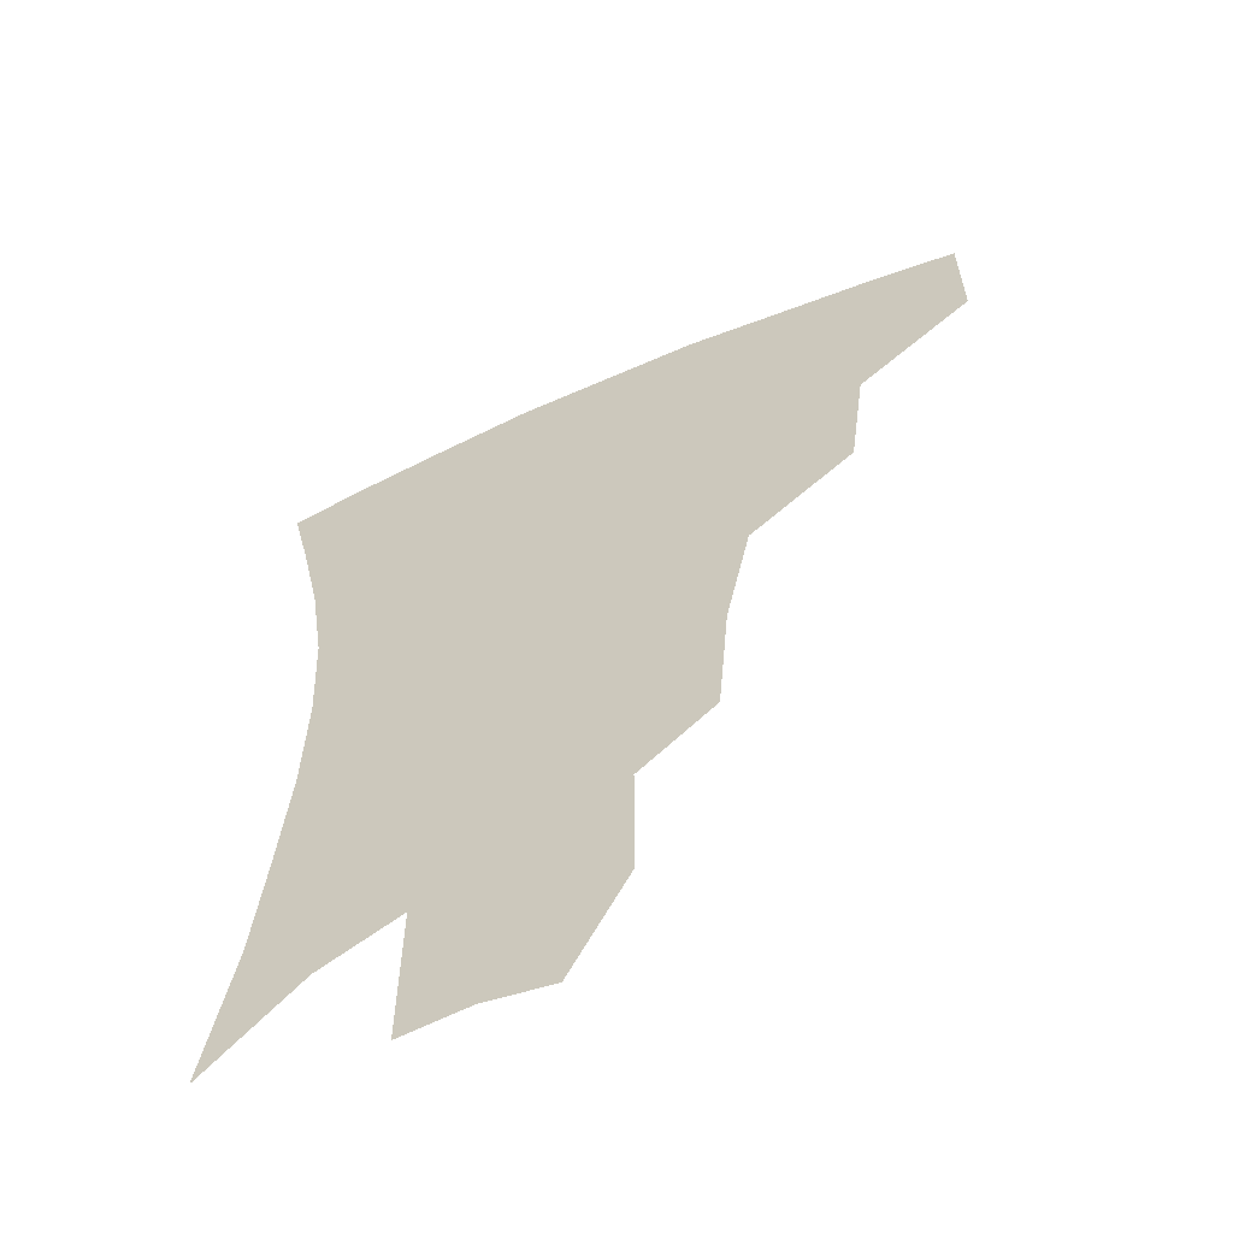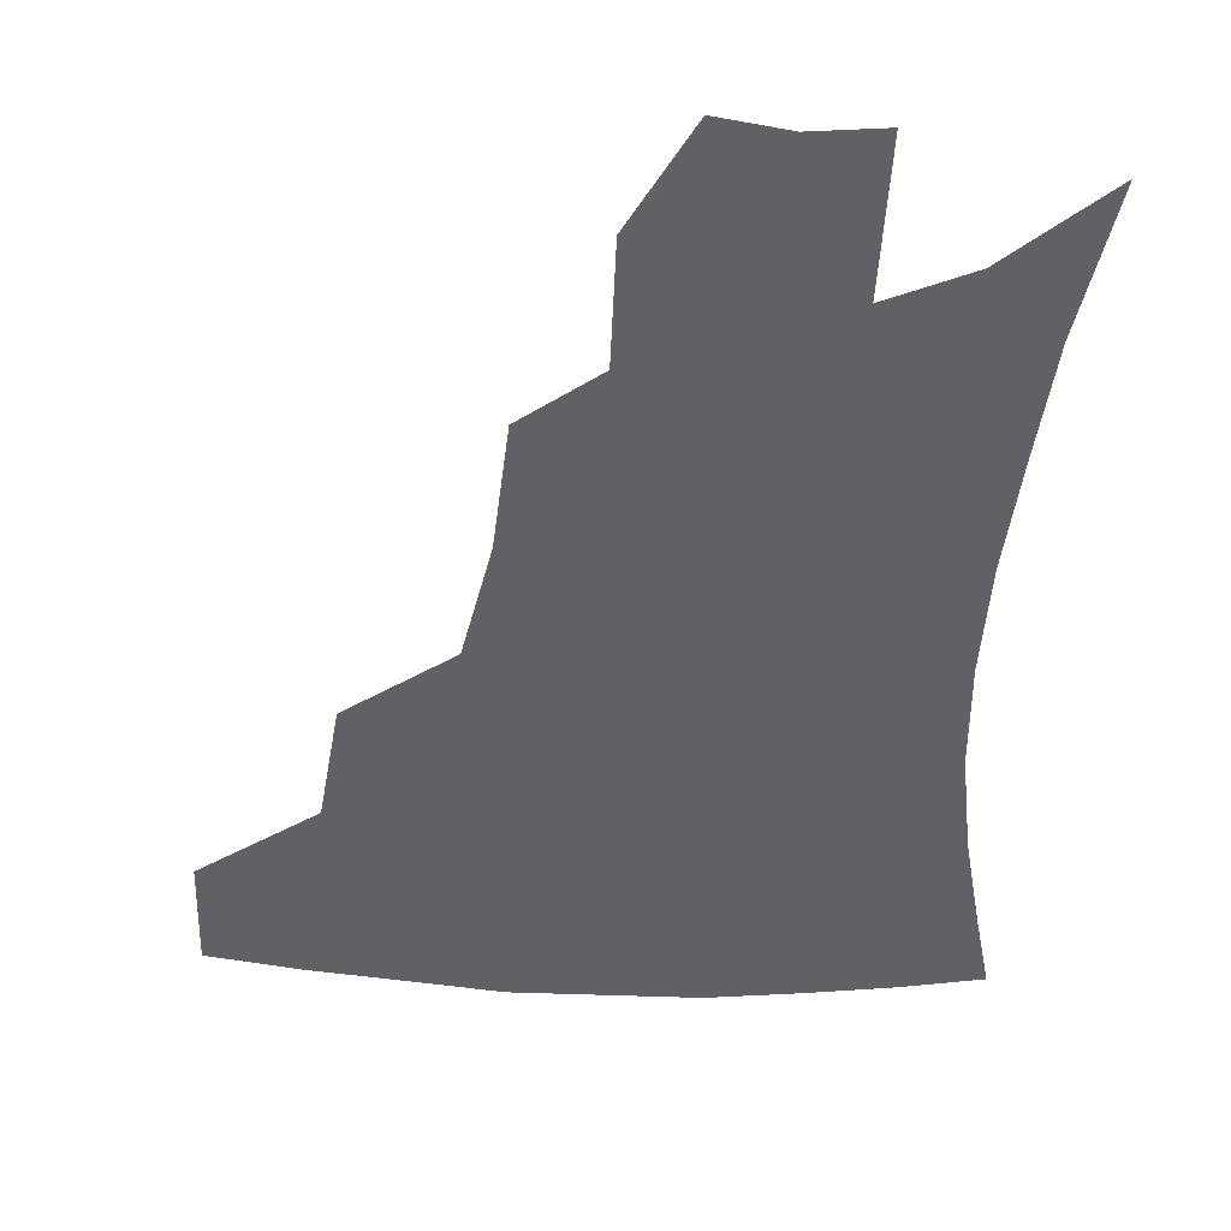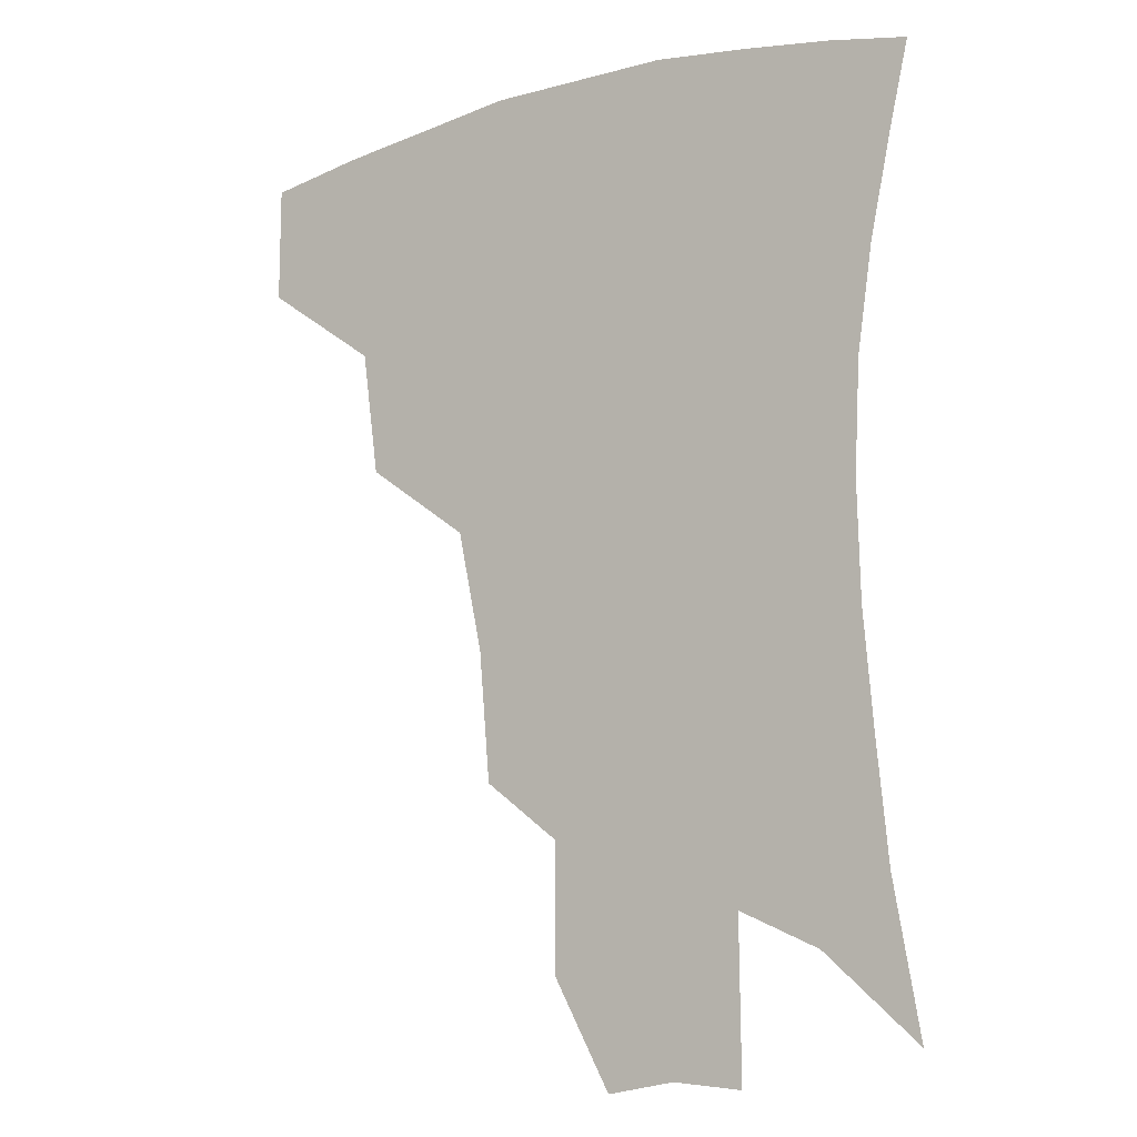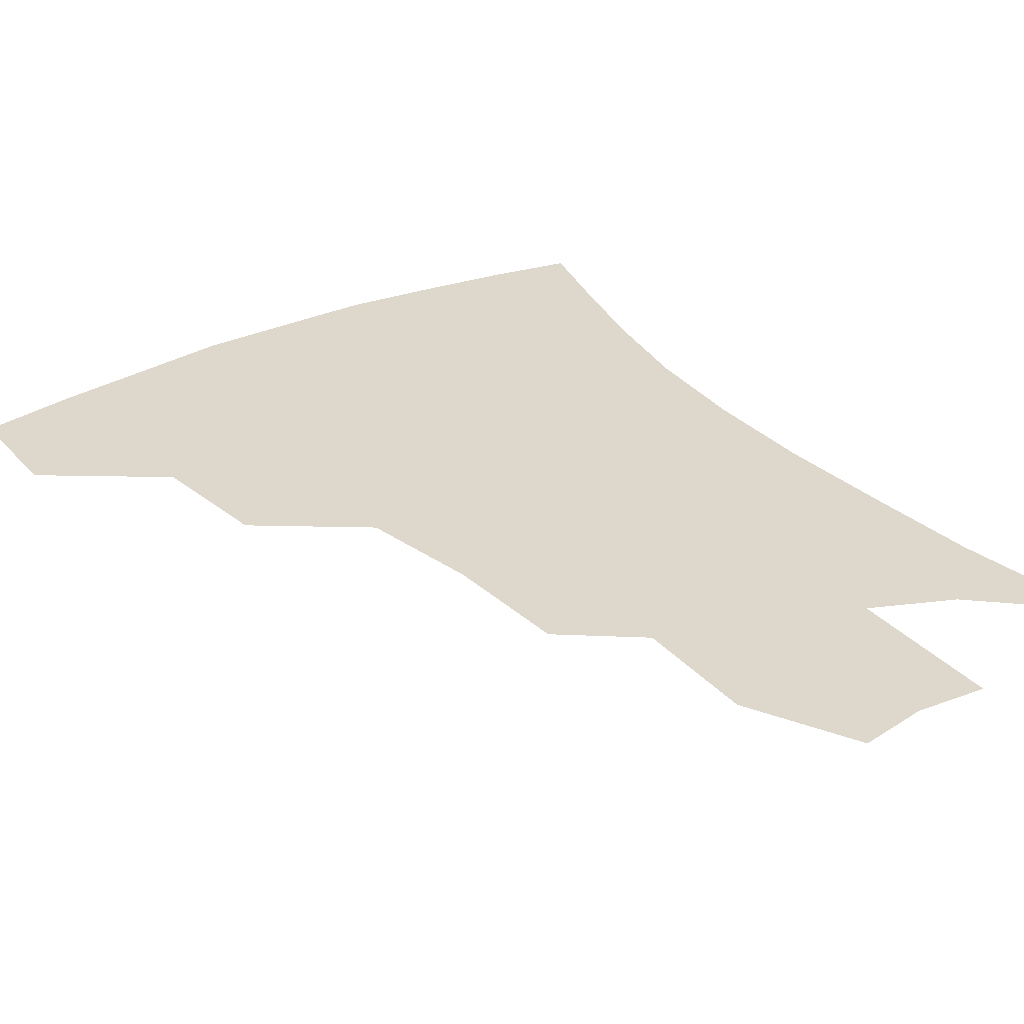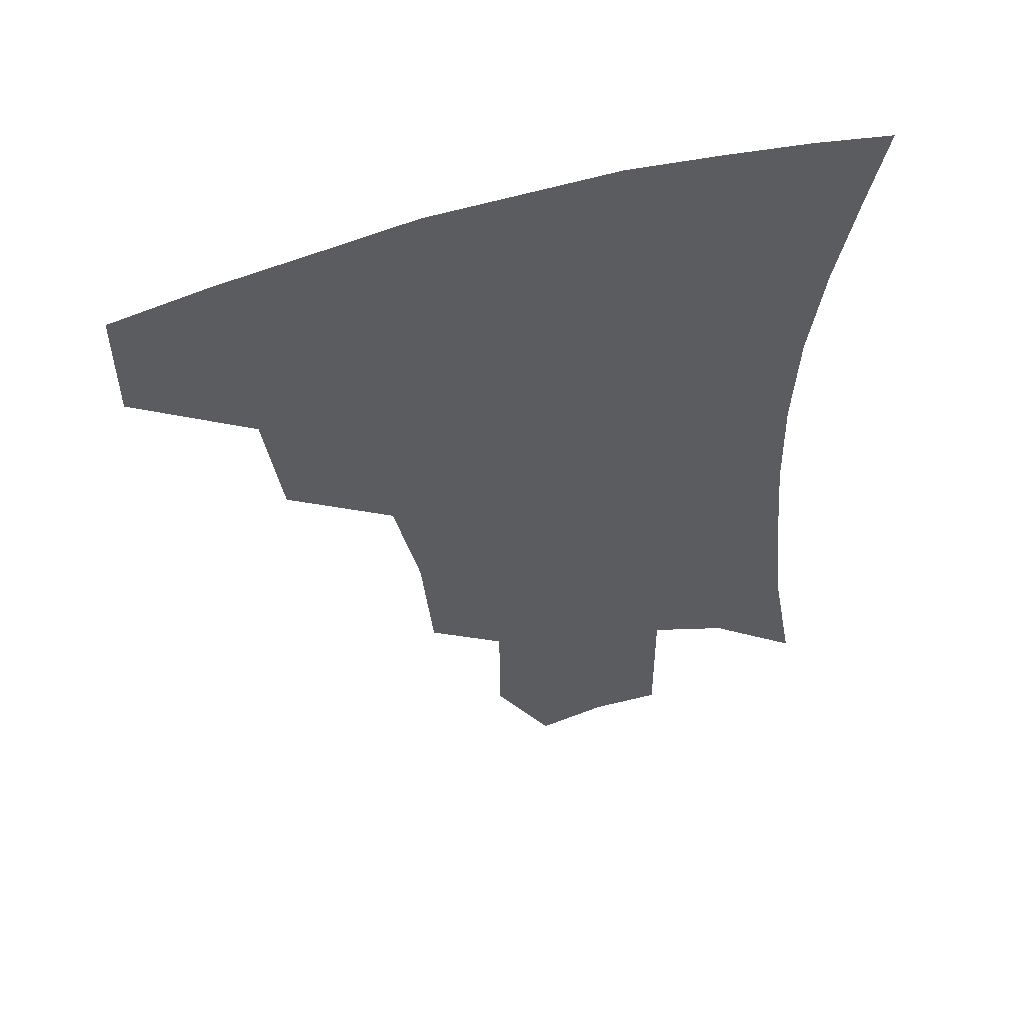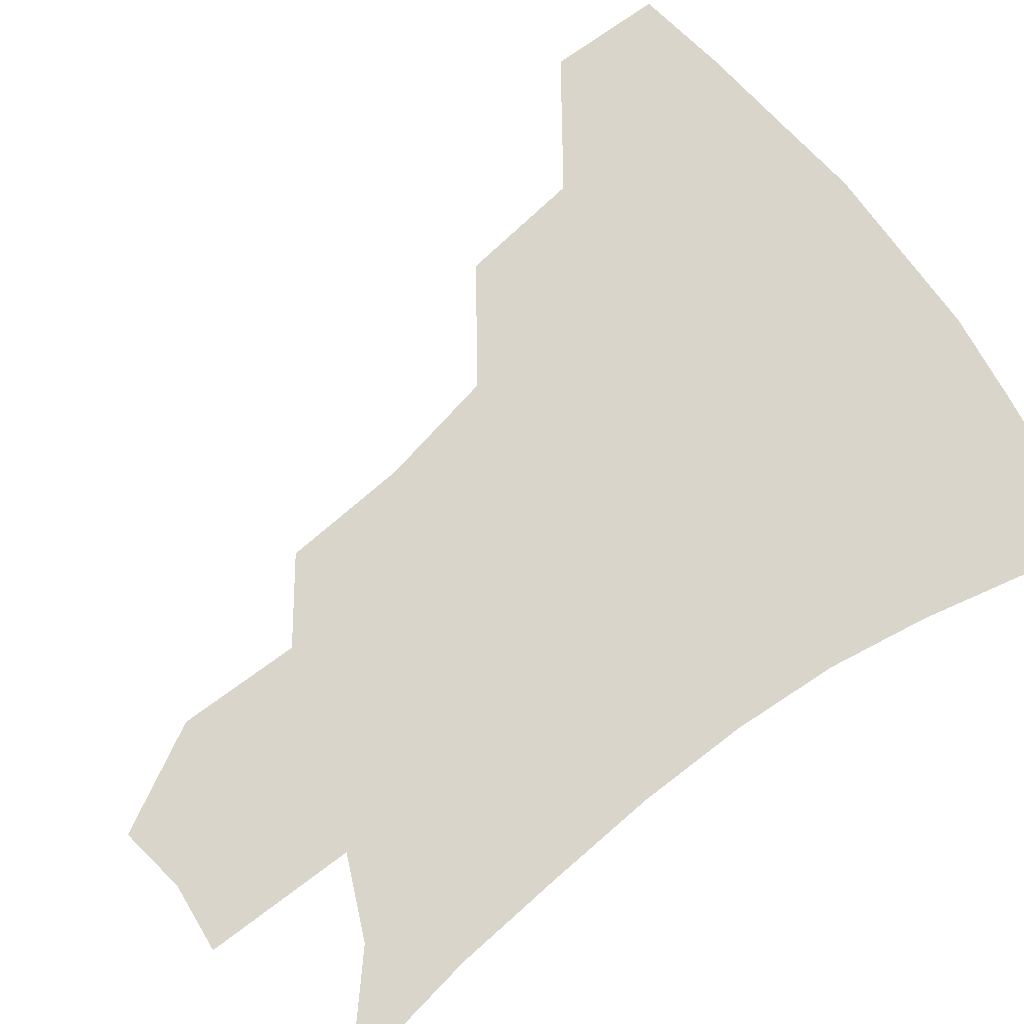
<metadata>
{"format":"obj","ext":"obj","renderer":"f3d","projection":"perspective","resolution":1024,"background":"white","views":[{"elev":-59.3,"azim":-155.4,"up":"+Y"},{"elev":-47.4,"azim":-2.4,"up":"+Z"},{"elev":-10.9,"azim":33.8,"up":"+Y"},{"elev":31.3,"azim":-33.5,"up":"+Z"},{"elev":55.6,"azim":-17.5,"up":"+Y"},{"elev":74.5,"azim":54.0,"up":"+Z"}]}
</metadata>
<code>
v 457.5 377.7 0
v 457.7 413 0
v 498.4 314.9 0
v 493.2 352.7 0
v 491.8 388.9 0
v 486.9 418.1 0
v 541.7 216.4 0
v 538.4 255.6 0
v 530.6 292 0
v 527 335.5 0
v 524 366 0
v 520 393.4 0
v 516.1 421.8 0
v 565.1 160.7 0
v 565 198.9 0
v 562.3 240.9 0
v 557.9 272.1 0
v 553.9 308.9 0
v 551.7 341.4 0
v 550.7 371.2 0
v 547.8 396.7 0
v 544.4 425.6 0
v 582.9 128.3 0
v 586 176.9 0
v 584.4 217.2 0
v 581.5 249.1 0
v 578.6 283.1 0
v 576.8 317.1 0
v 576 345.2 0
v 575.8 372.5 0
v 575.2 398 0
v 573.6 425.6 0
v 603.9 131.7 0
v 605.2 181.3 0
v 603 218.3 0
v 600.7 253.9 0
v 599 287.2 0
v 598.6 319.1 0
v 599.5 346.8 0
v 600.8 373.1 0
v 602.1 398 0
v 601.3 425.7 0
v 625.2 129.7 0
v 624.7 177.2 0
v 622.1 218 0
v 620 253.6 0
v 619.2 285.1 0
v 619.8 315.4 0
v 621.7 345.8 0
v 624.7 372.1 0
v 627.8 396.6 0
v 630 422.4 0
v 649.5 166.3 0
v 643 210.3 0
v 640.8 244.2 0
v 639.4 278.2 0
v 639.9 310.7 0
v 643 339.6 0
v 647.4 367.4 0
v 652.7 393.9 0
v 657.1 418.6 0
v 678.7 140.7 0
v 670.6 186.3 0
v 667 221.6 0
v 663.9 257.5 0
v 663 292.2 0
v 664.6 325.9 0
v 669.3 357.6 0
v 675.9 388.7 0
v 681.8 414 0
f 4 5 1
f 1 5 2
f 5 6 2
f 9 10 3
f 3 10 4
f 10 11 4
f 4 11 5
f 11 12 5
f 5 12 6
f 12 13 6
f 15 16 7
f 7 16 8
f 16 17 8
f 8 17 9
f 17 18 9
f 9 18 10
f 18 19 10
f 10 19 11
f 19 20 11
f 11 20 12
f 20 21 12
f 12 21 13
f 21 22 13
f 23 24 14
f 14 24 15
f 24 25 15
f 15 25 16
f 25 26 16
f 16 26 17
f 26 27 17
f 17 27 18
f 27 28 18
f 18 28 19
f 28 29 19
f 19 29 20
f 29 30 20
f 20 30 21
f 30 31 21
f 21 31 22
f 31 32 22
f 23 33 24
f 33 34 24
f 24 34 25
f 34 35 25
f 25 35 26
f 35 36 26
f 26 36 27
f 36 37 27
f 27 37 28
f 37 38 28
f 28 38 29
f 38 39 29
f 29 39 30
f 39 40 30
f 30 40 31
f 40 41 31
f 31 41 32
f 41 42 32
f 33 43 34
f 43 44 34
f 34 44 35
f 44 45 35
f 35 45 36
f 45 46 36
f 36 46 37
f 46 47 37
f 37 47 38
f 47 48 38
f 38 48 39
f 48 49 39
f 39 49 40
f 49 50 40
f 40 50 41
f 50 51 41
f 41 51 42
f 51 52 42
f 44 53 45
f 53 54 45
f 45 54 46
f 54 55 46
f 46 55 47
f 55 56 47
f 47 56 48
f 56 57 48
f 48 57 49
f 57 58 49
f 49 58 50
f 58 59 50
f 50 59 51
f 59 60 51
f 51 60 52
f 60 61 52
f 53 62 54
f 62 63 54
f 54 63 55
f 63 64 55
f 55 64 56
f 64 65 56
f 56 65 57
f 65 66 57
f 57 66 58
f 66 67 58
f 58 67 59
f 67 68 59
f 59 68 60
f 68 69 60
f 60 69 61
f 69 70 61

</code>
